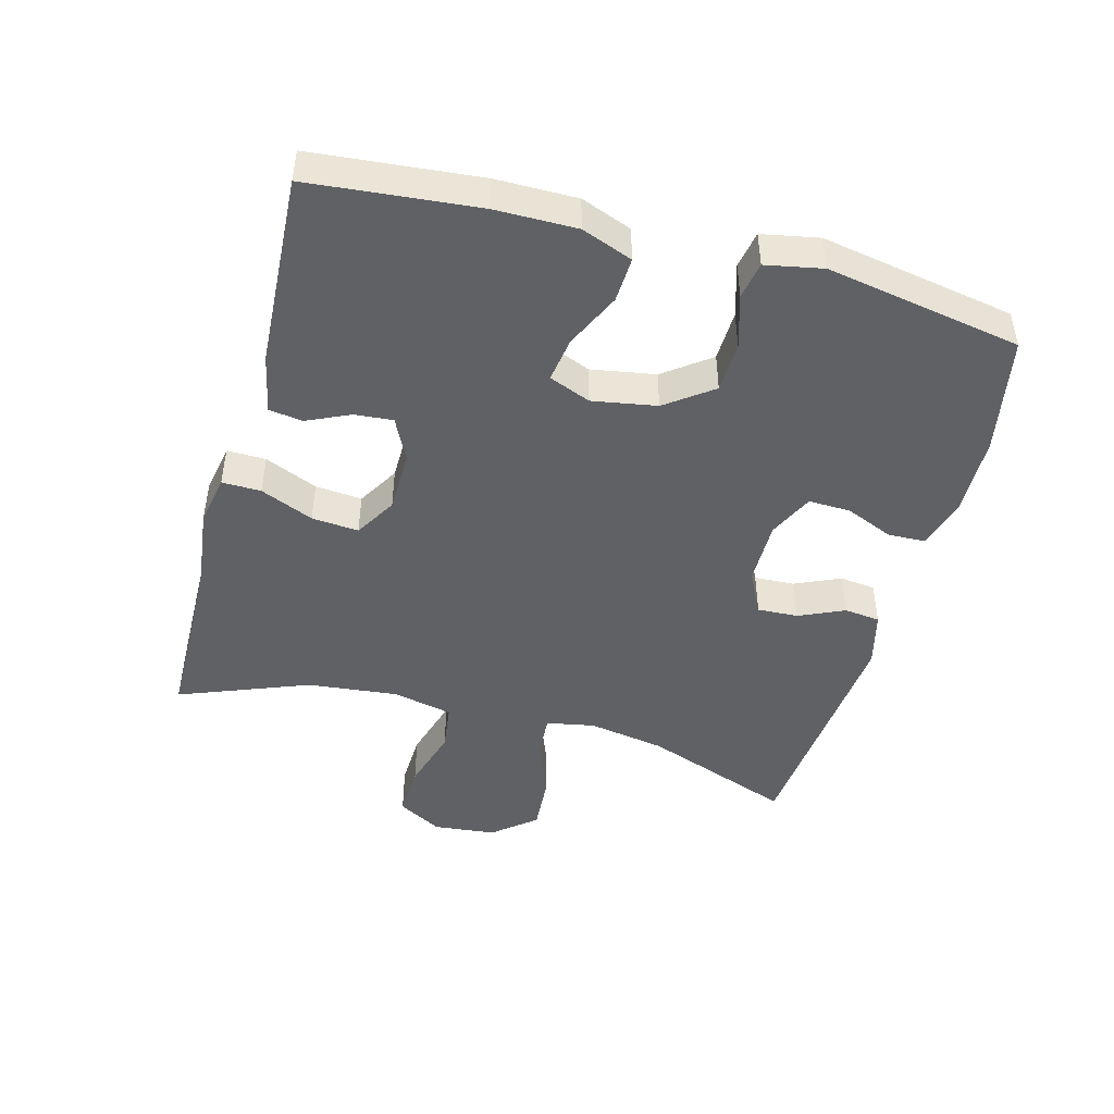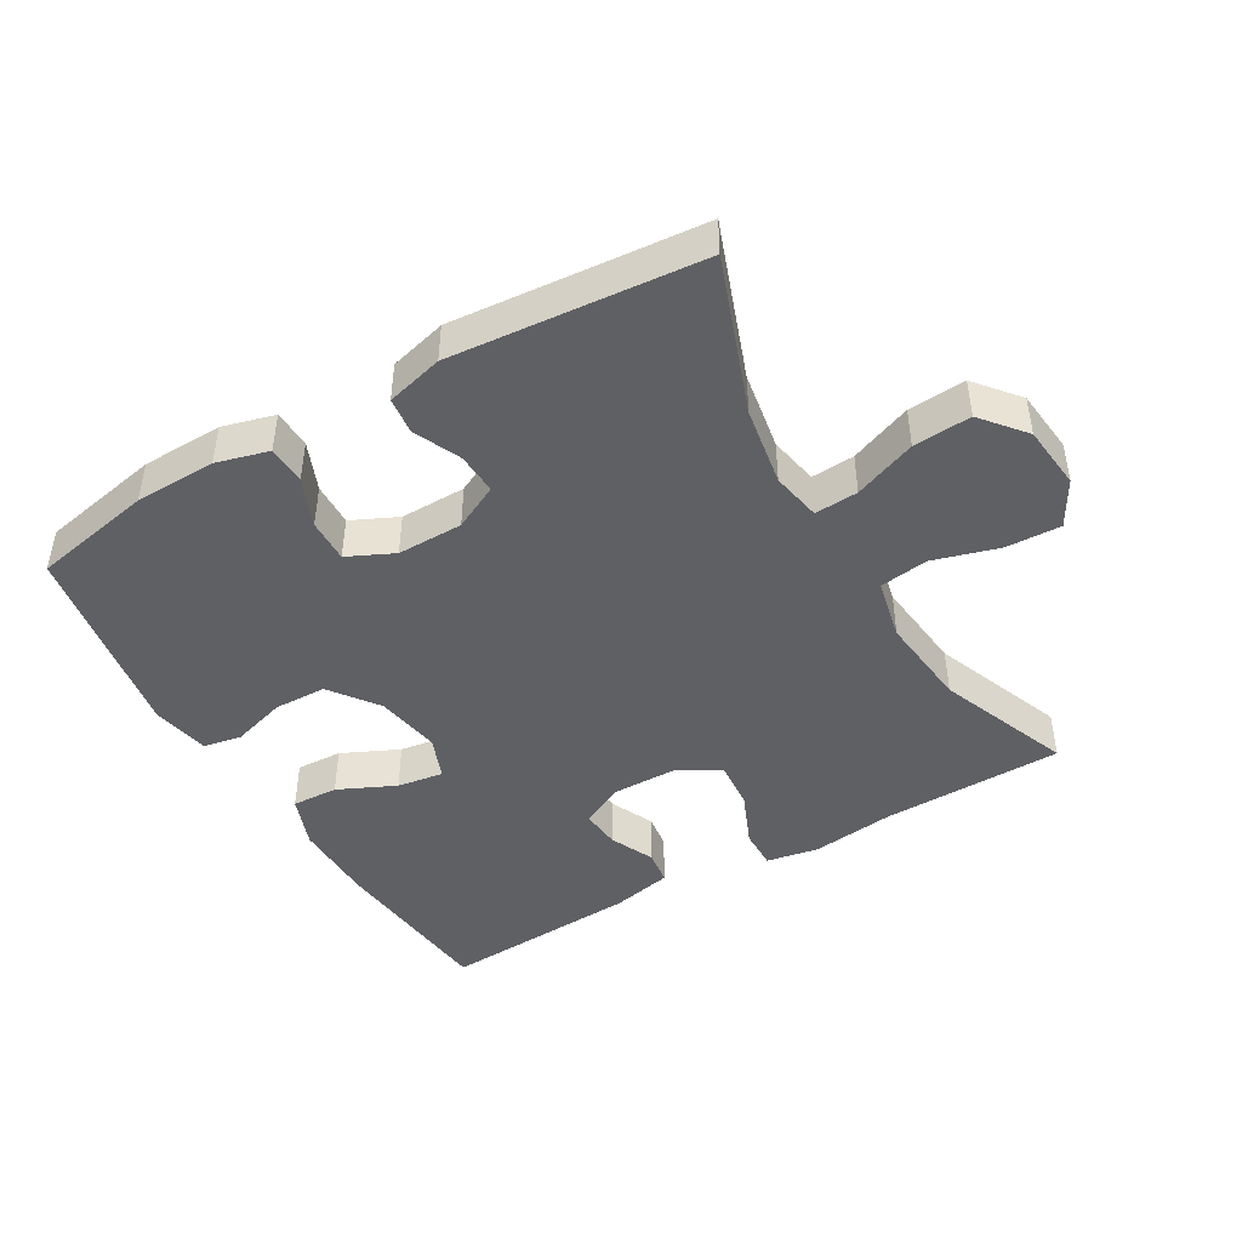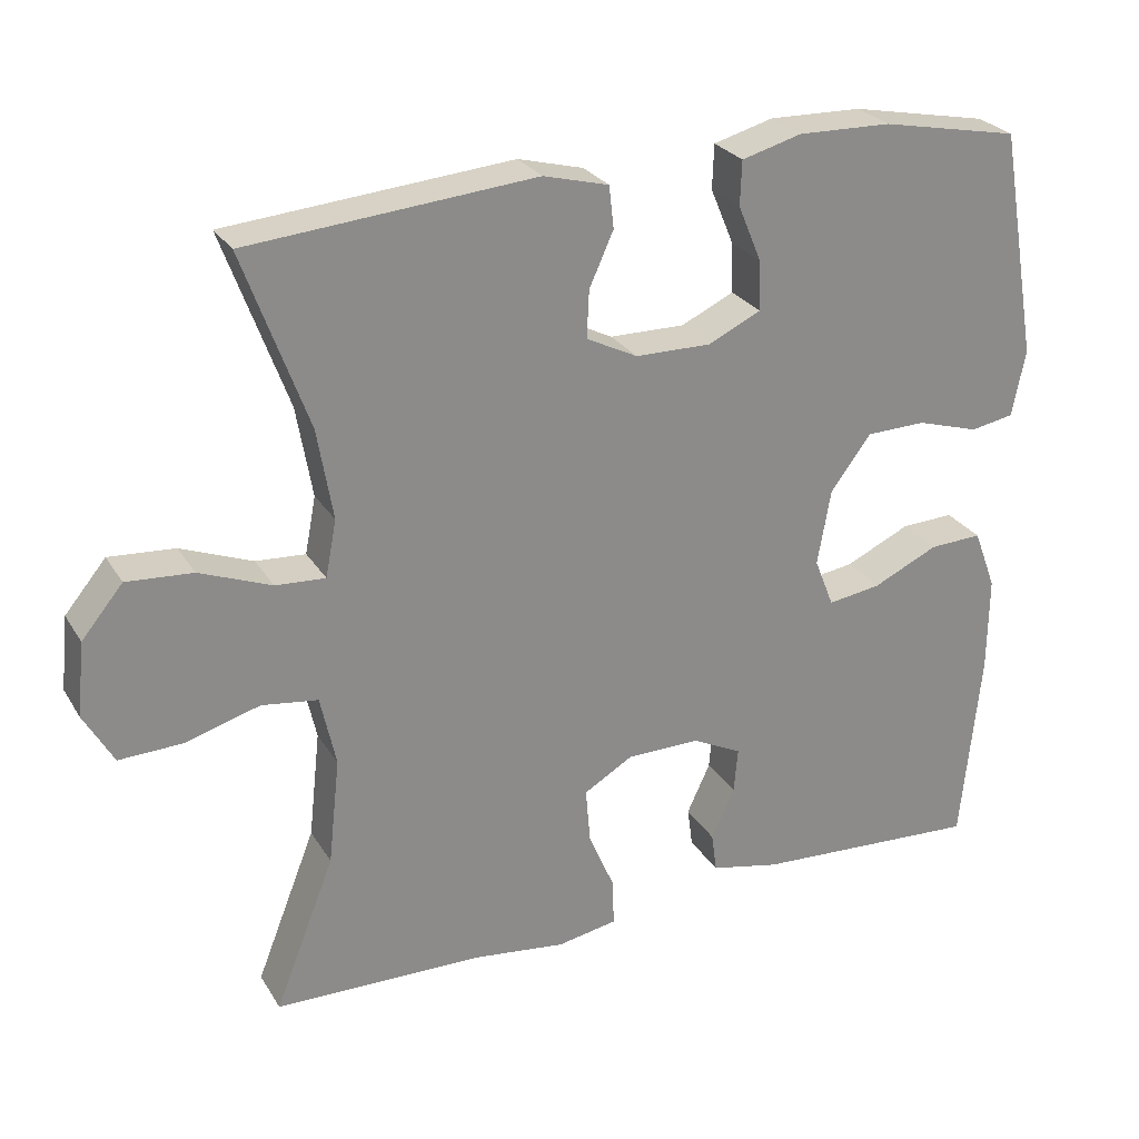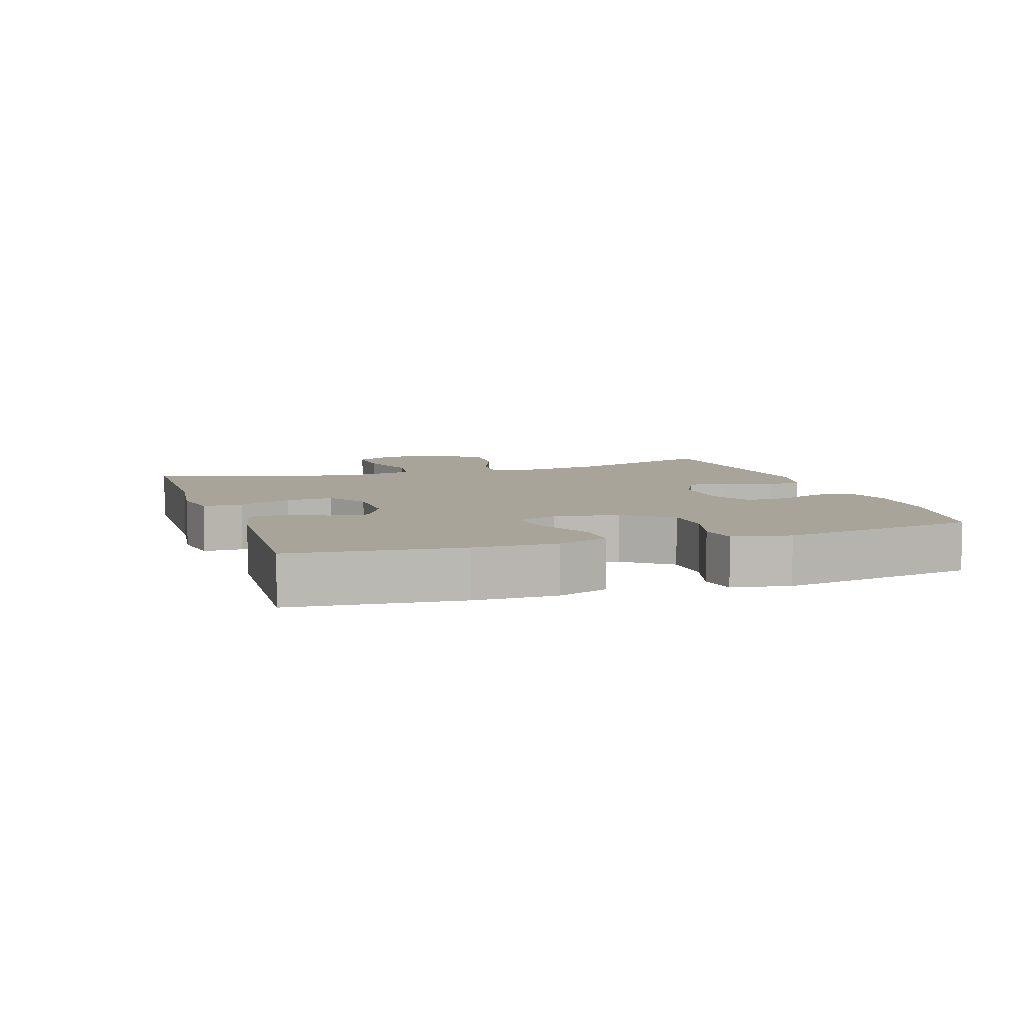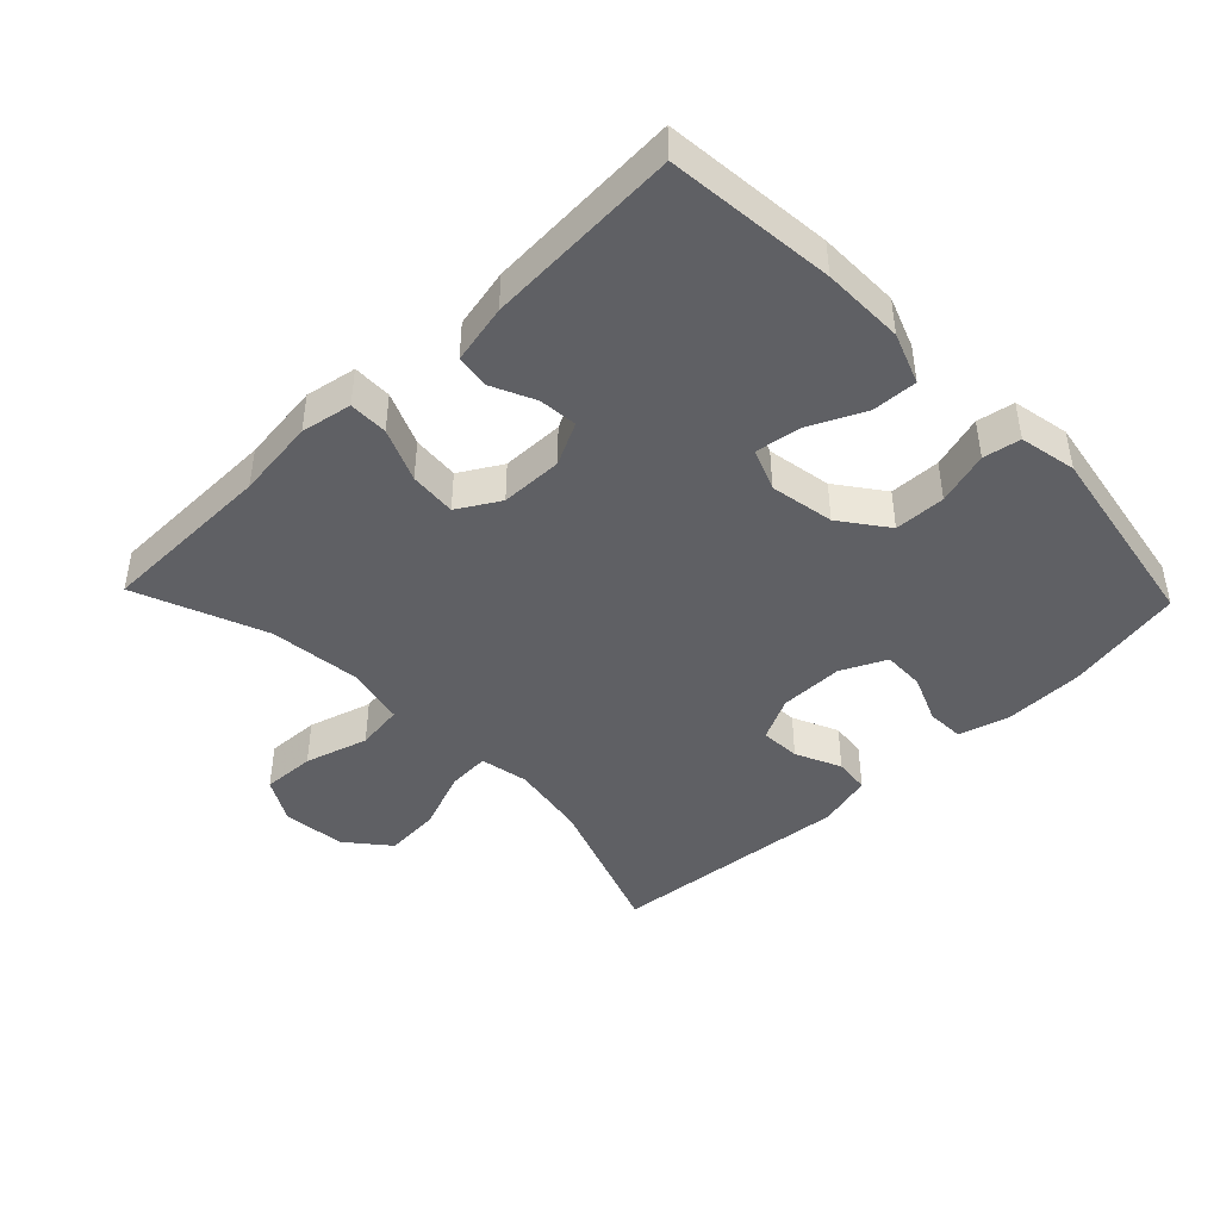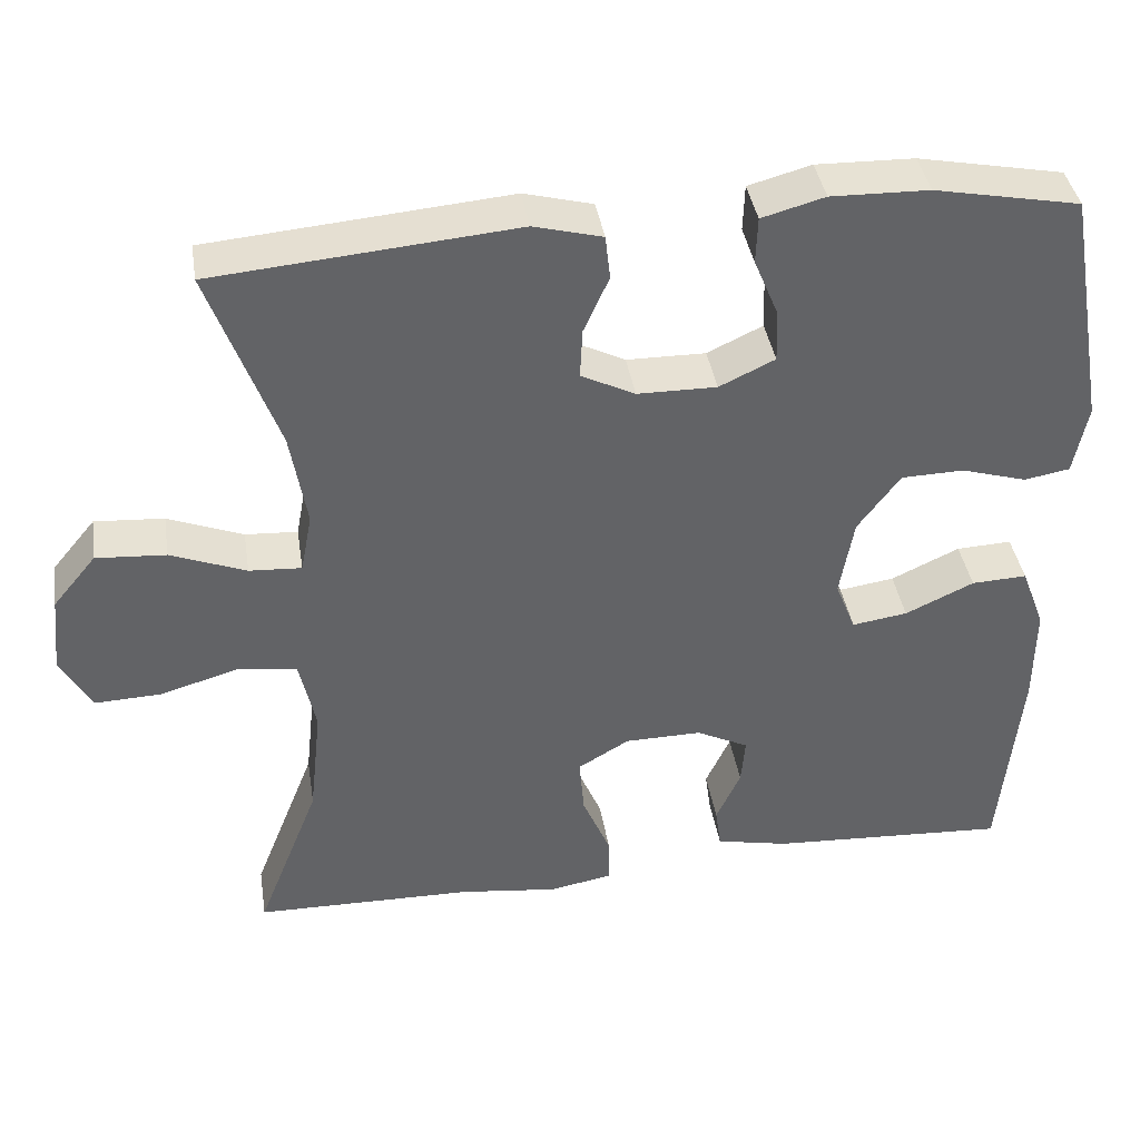
<metadata>
{"format":"obj","ext":"obj","renderer":"f3d","projection":"perspective","resolution":1024,"background":"white","views":[{"elev":-46.3,"azim":-105.3,"up":"+Y"},{"elev":-45.0,"azim":30.2,"up":"+Y"},{"elev":26.5,"azim":155.0,"up":"+Z"},{"elev":7.1,"azim":-108.2,"up":"+Y"},{"elev":-43.8,"azim":-136.1,"up":"+Y"},{"elev":39.5,"azim":171.0,"up":"+Z"}]}
</metadata>
<code>
v 0.5 0.07 0.5
v 0.417 0.07 0.273
v 0.397 0.07 0.156
v 0.411 0.07 0.083
v 0.475 0.07 0.087
v 0.567 0.07 0.123
v 0.652 0.07 0.129
v 0.705 0.07 0.065
v 0.715 0.07 -0.03
v 0.677 0.07 -0.097
v 0.596 0.07 -0.094
v 0.5 0.07 -0.066
v 0.428 0.07 -0.076
v 0.408 0.07 -0.167
v 0.423 0.07 -0.304
v 0.5 0.07 -0.5
v 0.232 0.07 -0.505
v 0.111 0.07 -0.52
v 0.034 0.07 -0.506
v 0.035 0.07 -0.447
v 0.069 0.07 -0.367
v 0.075 0.07 -0.296
v 0.012 0.07 -0.259
v -0.082 0.07 -0.258
v -0.146 0.07 -0.29
v -0.141 0.07 -0.348
v -0.111 0.07 -0.413
v -0.118 0.07 -0.464
v -0.207 0.07 -0.483
v -0.5 0.07 -0.5
v -0.525 0.07 -0.247
v -0.526 0.07 -0.124
v -0.497 0.07 -0.047
v -0.429 0.07 -0.05
v -0.345 0.07 -0.089
v -0.277 0.07 -0.099
v -0.252 0.07 -0.036
v -0.269 0.07 0.061
v -0.321 0.07 0.131
v -0.398 0.07 0.133
v -0.478 0.07 0.109
v -0.534 0.07 0.119
v -0.551 0.07 0.205
v -0.5 0.07 0.5
v -0.322 0.07 0.535
v -0.202 0.07 0.538
v -0.125 0.07 0.517
v -0.123 0.07 0.46
v -0.153 0.07 0.388
v -0.155 0.07 0.324
v -0.087 0.07 0.292
v 0.01 0.07 0.293
v 0.076 0.07 0.326
v 0.073 0.07 0.387
v 0.042 0.07 0.456
v 0.048 0.07 0.51
v 0.132 0.07 0.532
v 0.5 0 0.5
v 0.417 0 0.273
v 0.397 0 0.156
v 0.411 0 0.083
v 0.475 0 0.087
v 0.567 0 0.123
v 0.652 0 0.129
v 0.705 0 0.065
v 0.715 0 -0.03
v 0.677 0 -0.097
v 0.596 0 -0.094
v 0.5 0 -0.066
v 0.428 0 -0.076
v 0.408 0 -0.167
v 0.423 0 -0.304
v 0.5 0 -0.5
v 0.232 0 -0.505
v 0.111 0 -0.52
v 0.034 0 -0.506
v 0.035 0 -0.447
v 0.069 0 -0.367
v 0.075 0 -0.296
v 0.012 0 -0.259
v -0.082 0 -0.258
v -0.146 0 -0.29
v -0.141 0 -0.348
v -0.111 0 -0.413
v -0.118 0 -0.464
v -0.207 0 -0.483
v -0.5 0 -0.5
v -0.525 0 -0.247
v -0.526 0 -0.124
v -0.497 0 -0.047
v -0.429 0 -0.05
v -0.345 0 -0.089
v -0.277 0 -0.099
v -0.252 0 -0.036
v -0.269 0 0.061
v -0.321 0 0.131
v -0.398 0 0.133
v -0.478 0 0.109
v -0.534 0 0.119
v -0.551 0 0.205
v -0.5 0 0.5
v -0.322 0 0.535
v -0.202 0 0.538
v -0.125 0 0.517
v -0.123 0 0.46
v -0.153 0 0.388
v -0.155 0 0.324
v -0.087 0 0.292
v 0.01 0 0.293
v 0.076 0 0.326
v 0.073 0 0.387
v 0.042 0 0.456
v 0.048 0 0.51
v 0.132 0 0.532
f 54 55 56 57
f 53 54 57 1
f 52 53 1 2
f 51 52 2 3
f 46 47 48 49
f 46 49 50
f 45 46 50
f 44 45 50
f 43 44 50
f 40 41 42 43
f 39 40 43 50
f 38 39 50 51
f 32 33 34 35
f 32 35 36
f 31 32 36
f 30 31 36
f 29 30 36
f 26 27 28 29
f 25 26 29 36
f 24 25 36 37
f 18 19 20 21
f 17 18 21 22
f 15 16 17 22
f 14 15 22 23
f 9 10 11 12
f 9 12 13
f 8 9 13
f 5 6 7 8
f 4 5 8 13
f 24 37 38 51
f 14 23 24 51
f 13 14 51
f 3 4 13 51
f 114 113 112 111
f 58 114 111 110
f 59 58 110 109
f 60 59 109 108
f 106 105 104 103
f 107 106 103
f 107 103 102
f 107 102 101
f 107 101 100
f 100 99 98 97
f 107 100 97 96
f 108 107 96 95
f 92 91 90 89
f 93 92 89
f 93 89 88
f 93 88 87
f 93 87 86
f 86 85 84 83
f 93 86 83 82
f 94 93 82 81
f 78 77 76 75
f 79 78 75 74
f 79 74 73 72
f 80 79 72 71
f 69 68 67 66
f 70 69 66
f 70 66 65
f 65 64 63 62
f 70 65 62 61
f 108 95 94 81
f 108 81 80 71
f 108 71 70
f 108 70 61 60
f 1 58 59 2
f 2 59 60 3
f 3 60 61 4
f 4 61 62 5
f 5 62 63 6
f 6 63 64 7
f 7 64 65 8
f 8 65 66 9
f 9 66 67 10
f 10 67 68 11
f 11 68 69 12
f 12 69 70 13
f 13 70 71 14
f 14 71 72 15
f 15 72 73 16
f 16 73 74 17
f 17 74 75 18
f 18 75 76 19
f 19 76 77 20
f 20 77 78 21
f 21 78 79 22
f 22 79 80 23
f 23 80 81 24
f 24 81 82 25
f 25 82 83 26
f 26 83 84 27
f 27 84 85 28
f 28 85 86 29
f 29 86 87 30
f 30 87 88 31
f 31 88 89 32
f 32 89 90 33
f 33 90 91 34
f 34 91 92 35
f 35 92 93 36
f 36 93 94 37
f 37 94 95 38
f 38 95 96 39
f 39 96 97 40
f 40 97 98 41
f 41 98 99 42
f 42 99 100 43
f 43 100 101 44
f 44 101 102 45
f 45 102 103 46
f 46 103 104 47
f 47 104 105 48
f 48 105 106 49
f 49 106 107 50
f 50 107 108 51
f 51 108 109 52
f 52 109 110 53
f 53 110 111 54
f 54 111 112 55
f 55 112 113 56
f 56 113 114 57
f 57 114 58 1

</code>
